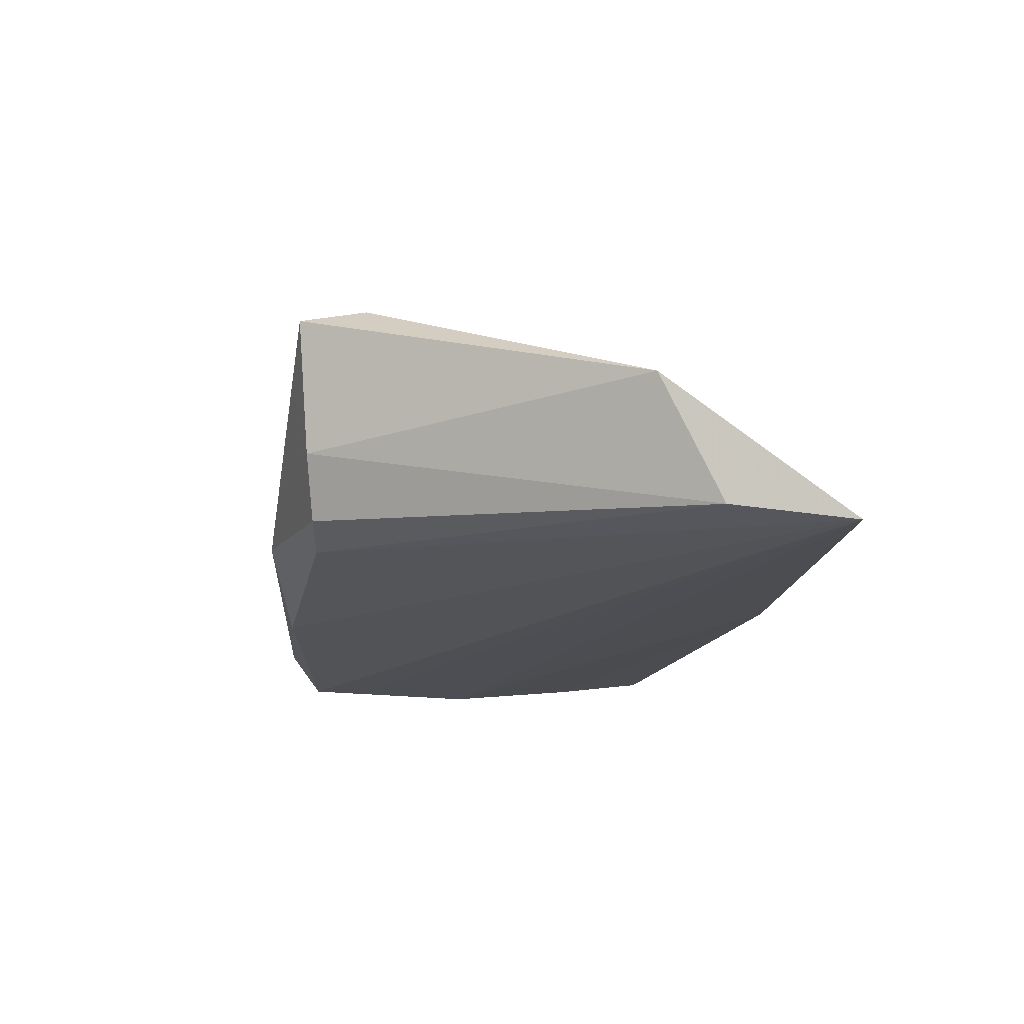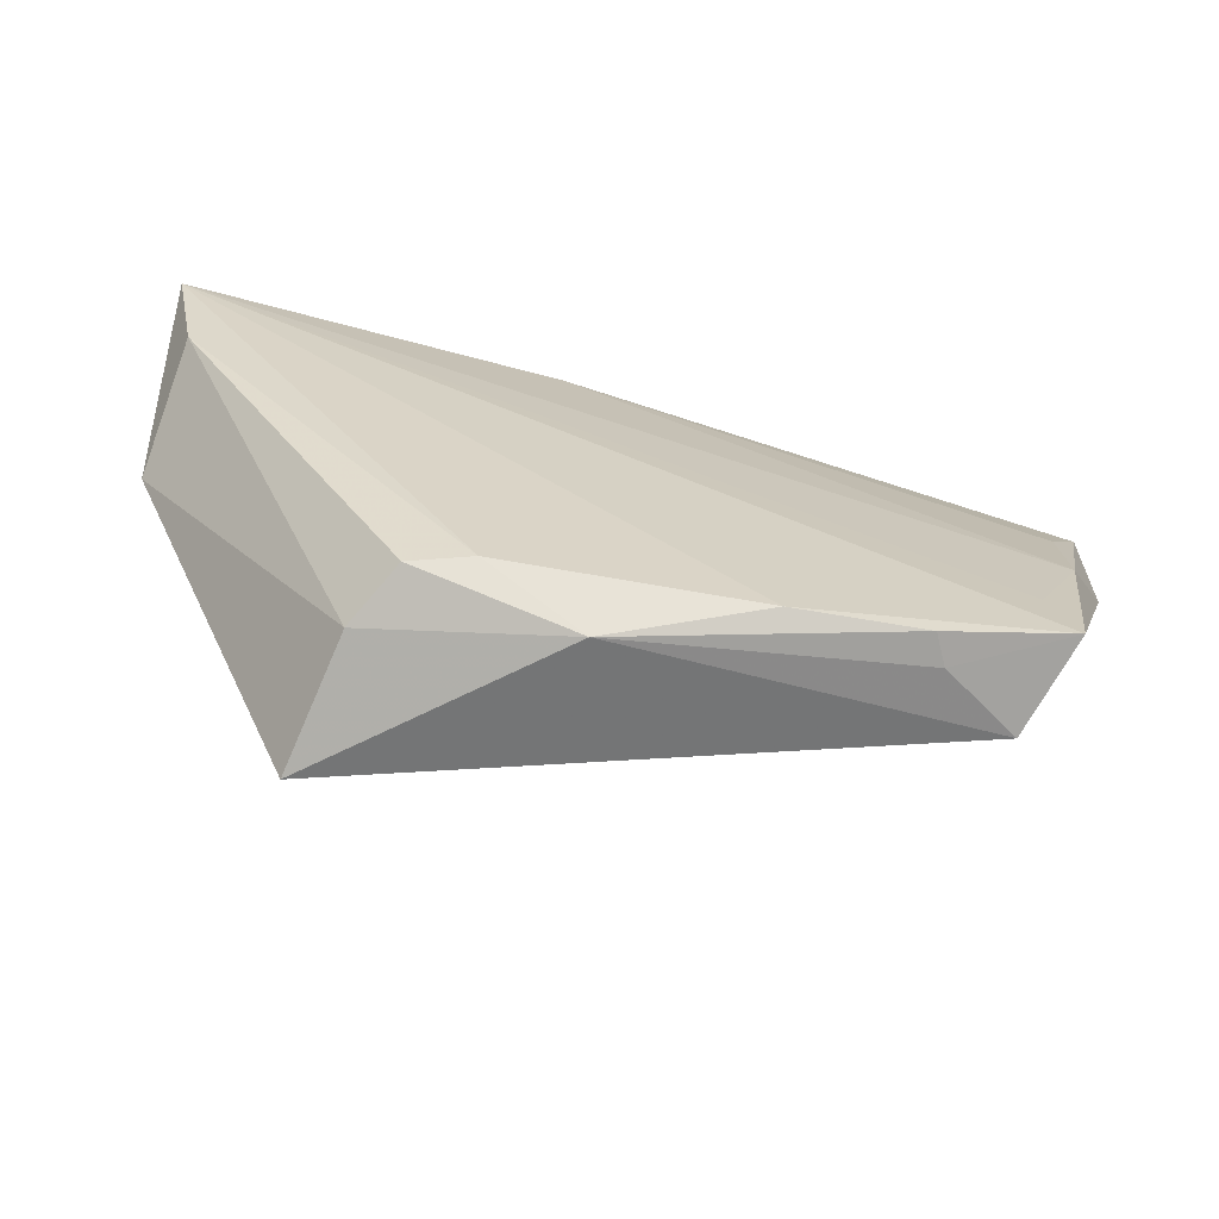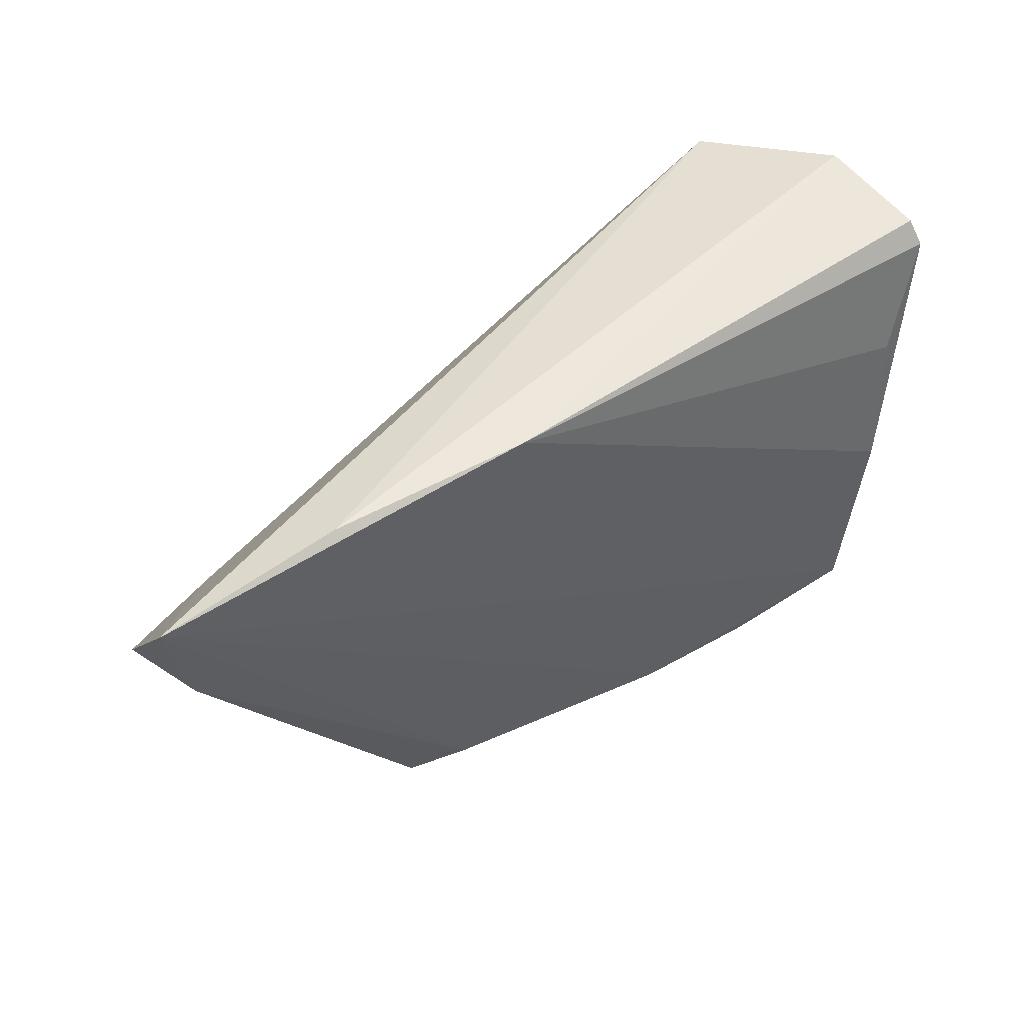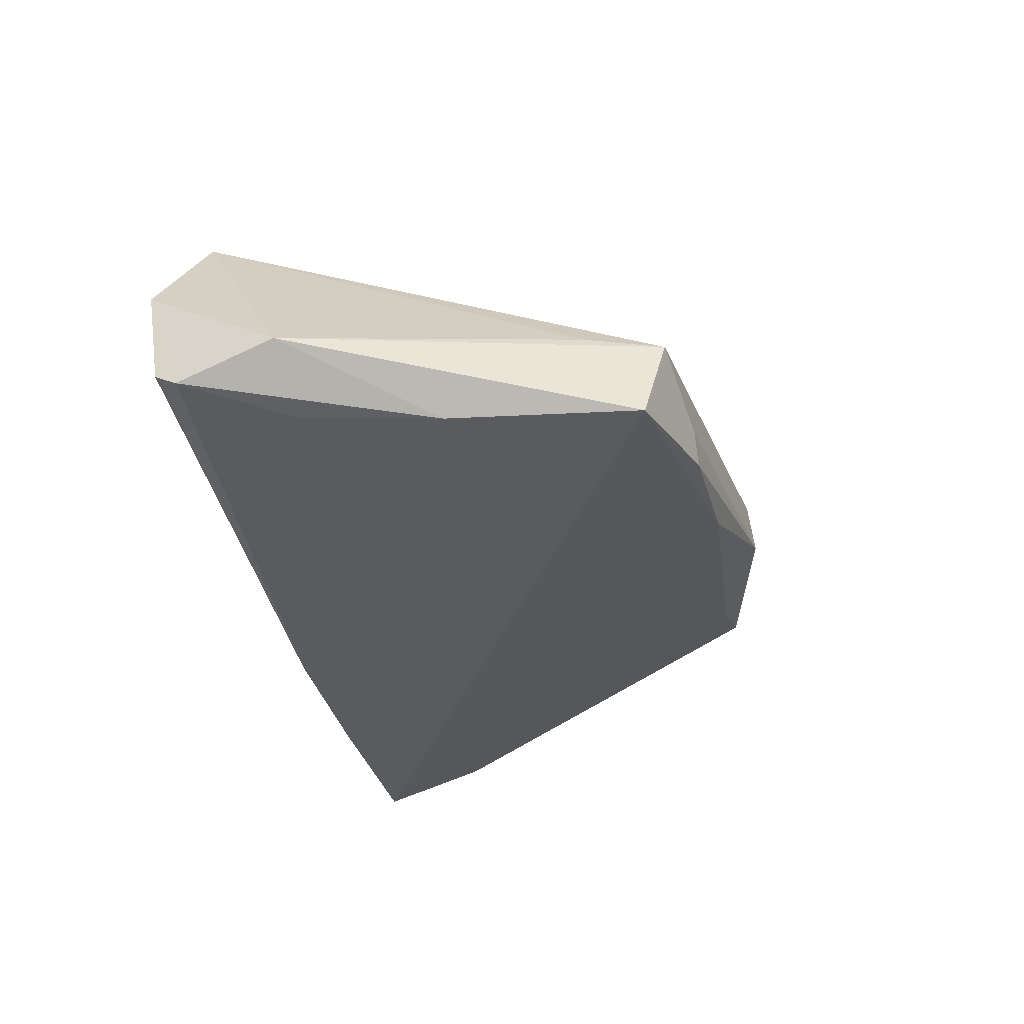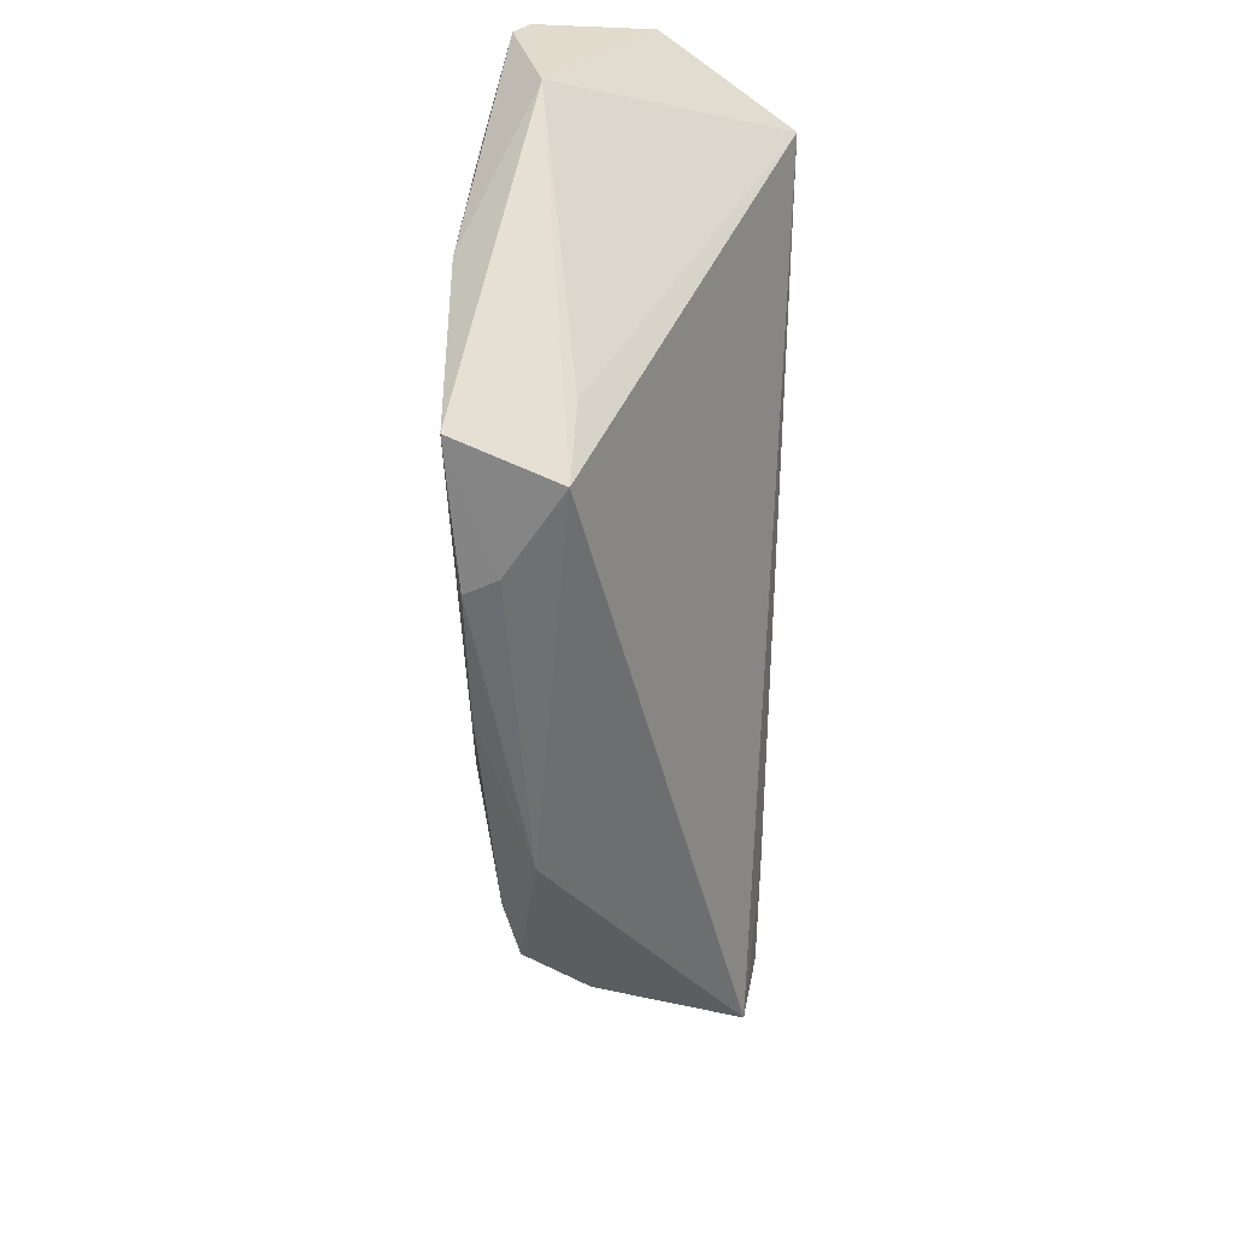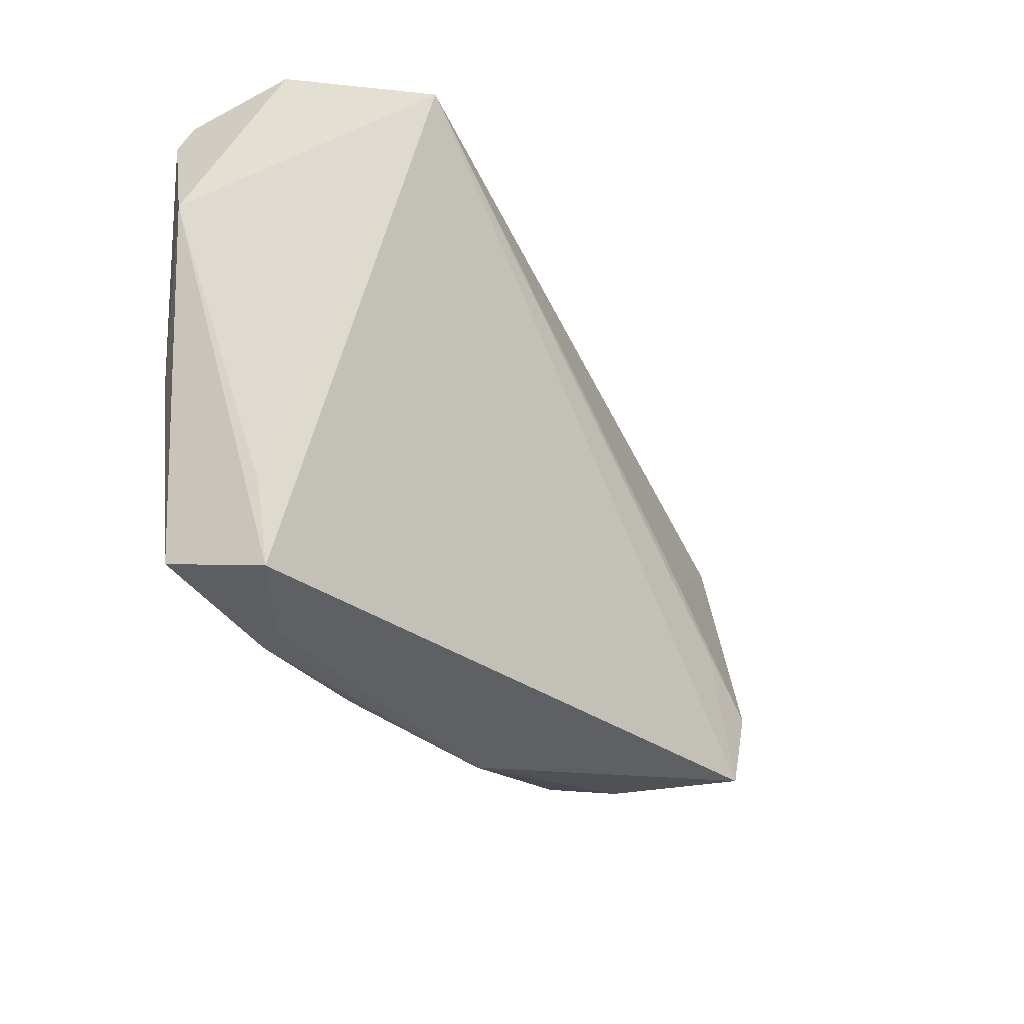
<metadata>
{"format":"obj","ext":"obj","renderer":"f3d","projection":"perspective","resolution":1024,"background":"white","views":[{"elev":-16.9,"azim":82.5,"up":"+Z"},{"elev":-71.0,"azim":165.9,"up":"+Y"},{"elev":48.2,"azim":144.8,"up":"+Y"},{"elev":-32.6,"azim":-77.7,"up":"+Z"},{"elev":-47.5,"azim":-92.3,"up":"+Y"},{"elev":-33.6,"azim":-56.3,"up":"+Y"}]}
</metadata>
<code>
v 0.02609 -0.02108 0.02046
v 0.03973 0.03175 -0.01337
v 0.04896 0.01221 0.00417
v 0.03952 0.001086 0.01303
v -0.05369 0.02907 -0.008774
v 0.06052 0.006771 0.003919
v -0.0482 0.01243 -0.01353
v -0.04021 -0.02108 -0.01554
v 0.05942 0.01503 -0.0122
v 0.03515 -0.02718 0.02029
v -0.04168 0.02868 0.0213
v -0.04214 -0.02262 -0.002752
v 0.03507 -0.03596 0.01859
v 0.02803 -0.03327 -0.006969
v 0.03213 -0.03441 0.001077
v 0.06332 0.03047 -0.01471
v -0.03921 -0.03229 -0.00329
v -0.02908 -0.03431 -0.009681
v 0.0186 -0.01387 0.02042
v -0.05212 0.03175 0.005141
v -0.05436 0.02598 -0.01069
v -0.05618 0.01309 -0.007246
v -0.04332 -0.02996 -0.01554
v 0.0138 0.0311 -0.0141
v 0.007767 -0.03853 -0.005499
v -0.01094 -0.03503 -0.01235
v -0.02707 -0.03442 -0.01342
v 0.02046 -0.03248 -0.0092
v -0.04678 -0.005901 -0.01554
f 1 11 13
f 22 11 20
f 20 24 5
f 22 20 21
f 21 20 5
f 5 24 21
f 16 11 3
f 3 6 16
f 11 6 3
f 4 6 11
f 26 28 25
f 26 23 16
f 16 28 26
f 25 28 14
f 17 13 11
f 23 18 17
f 25 13 17
f 17 18 25
f 22 23 17
f 16 24 2
f 24 20 2
f 2 11 16
f 2 20 11
f 29 23 22
f 22 21 29
f 29 24 16
f 19 11 1
f 19 4 11
f 13 6 10
f 6 4 10
f 1 13 10
f 10 19 1
f 4 19 10
f 25 18 27
f 27 26 25
f 27 18 23
f 23 26 27
f 15 6 13
f 15 13 25
f 25 14 15
f 16 6 9
f 9 28 16
f 9 14 28
f 6 15 9
f 9 15 14
f 12 11 22
f 22 17 12
f 12 17 11
f 7 21 24
f 24 29 7
f 7 29 21
f 16 23 8
f 8 29 16
f 23 29 8

</code>
